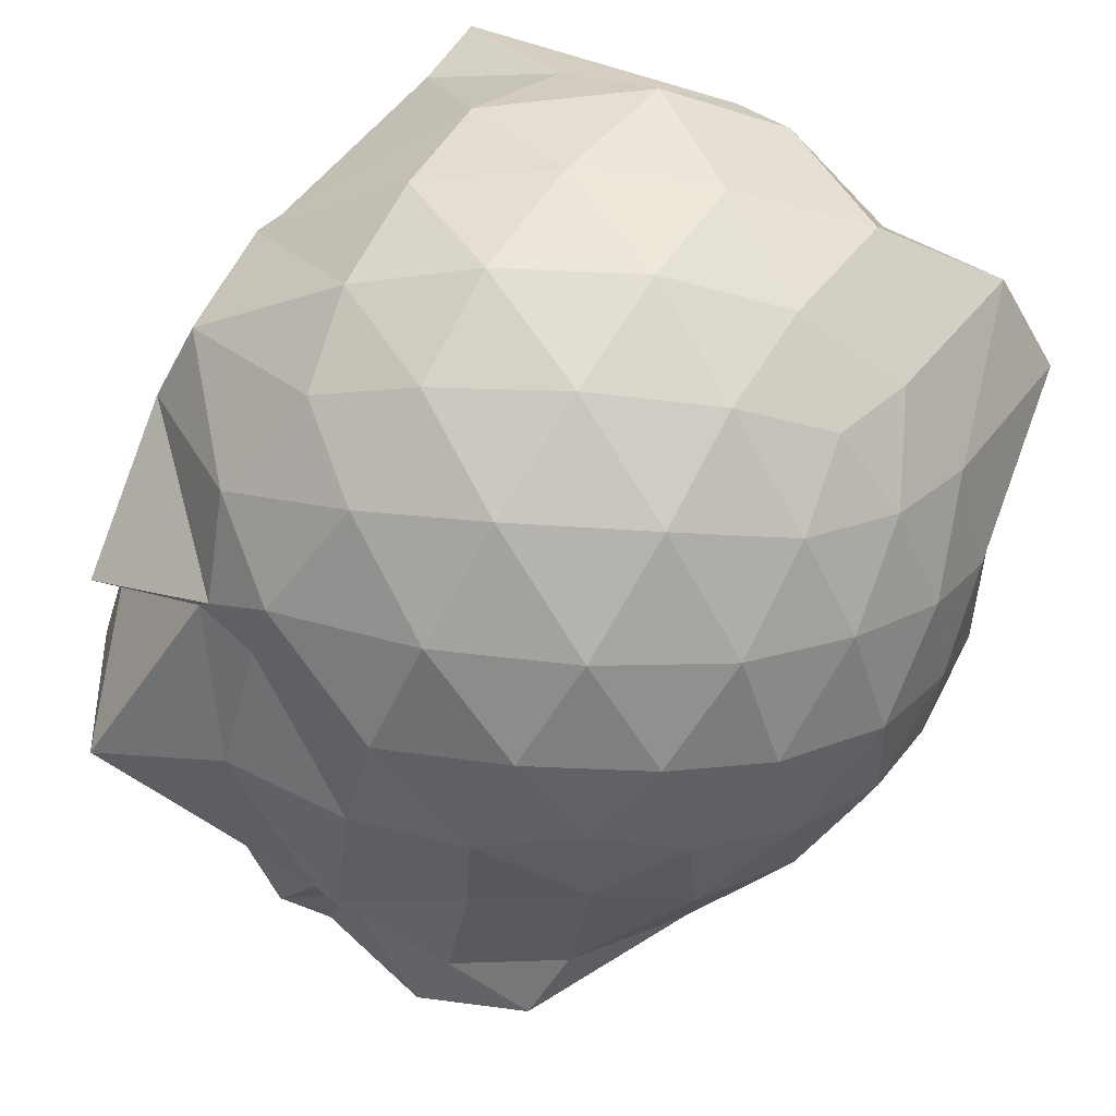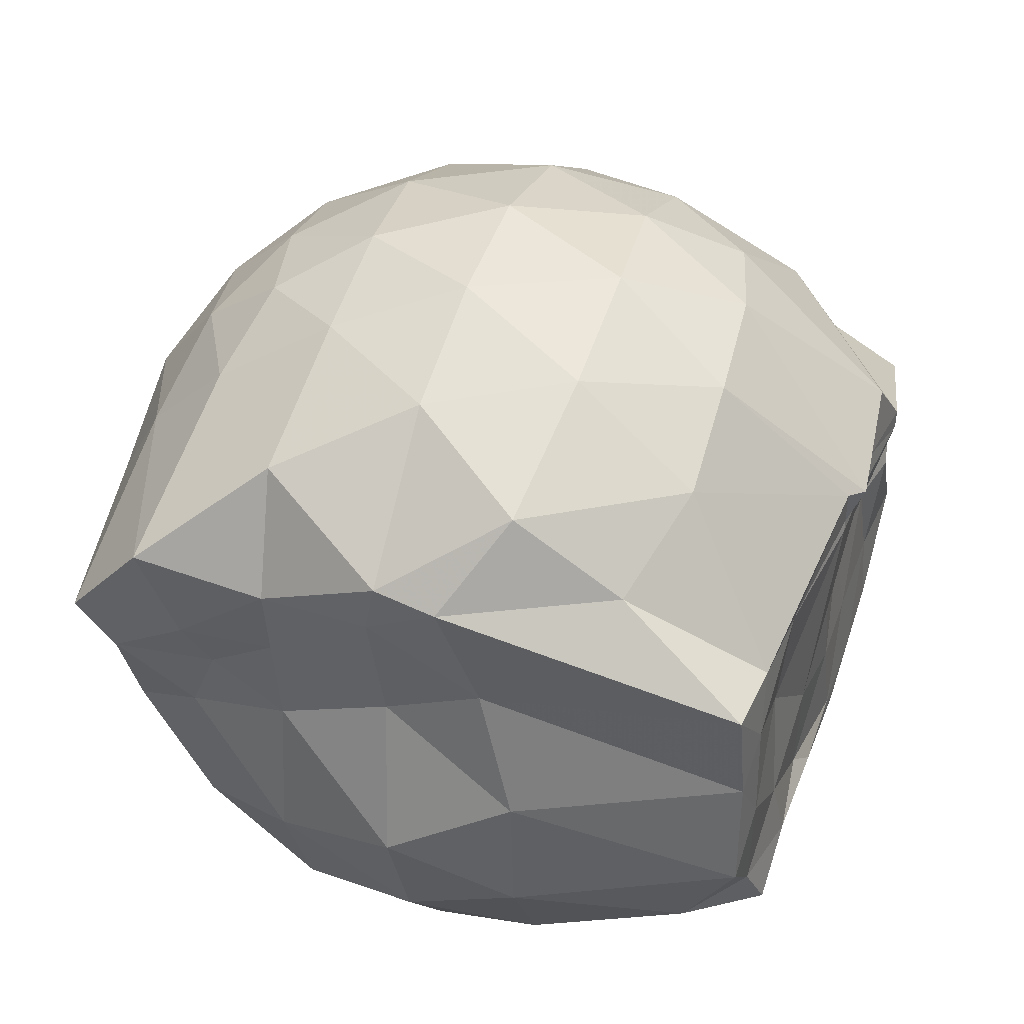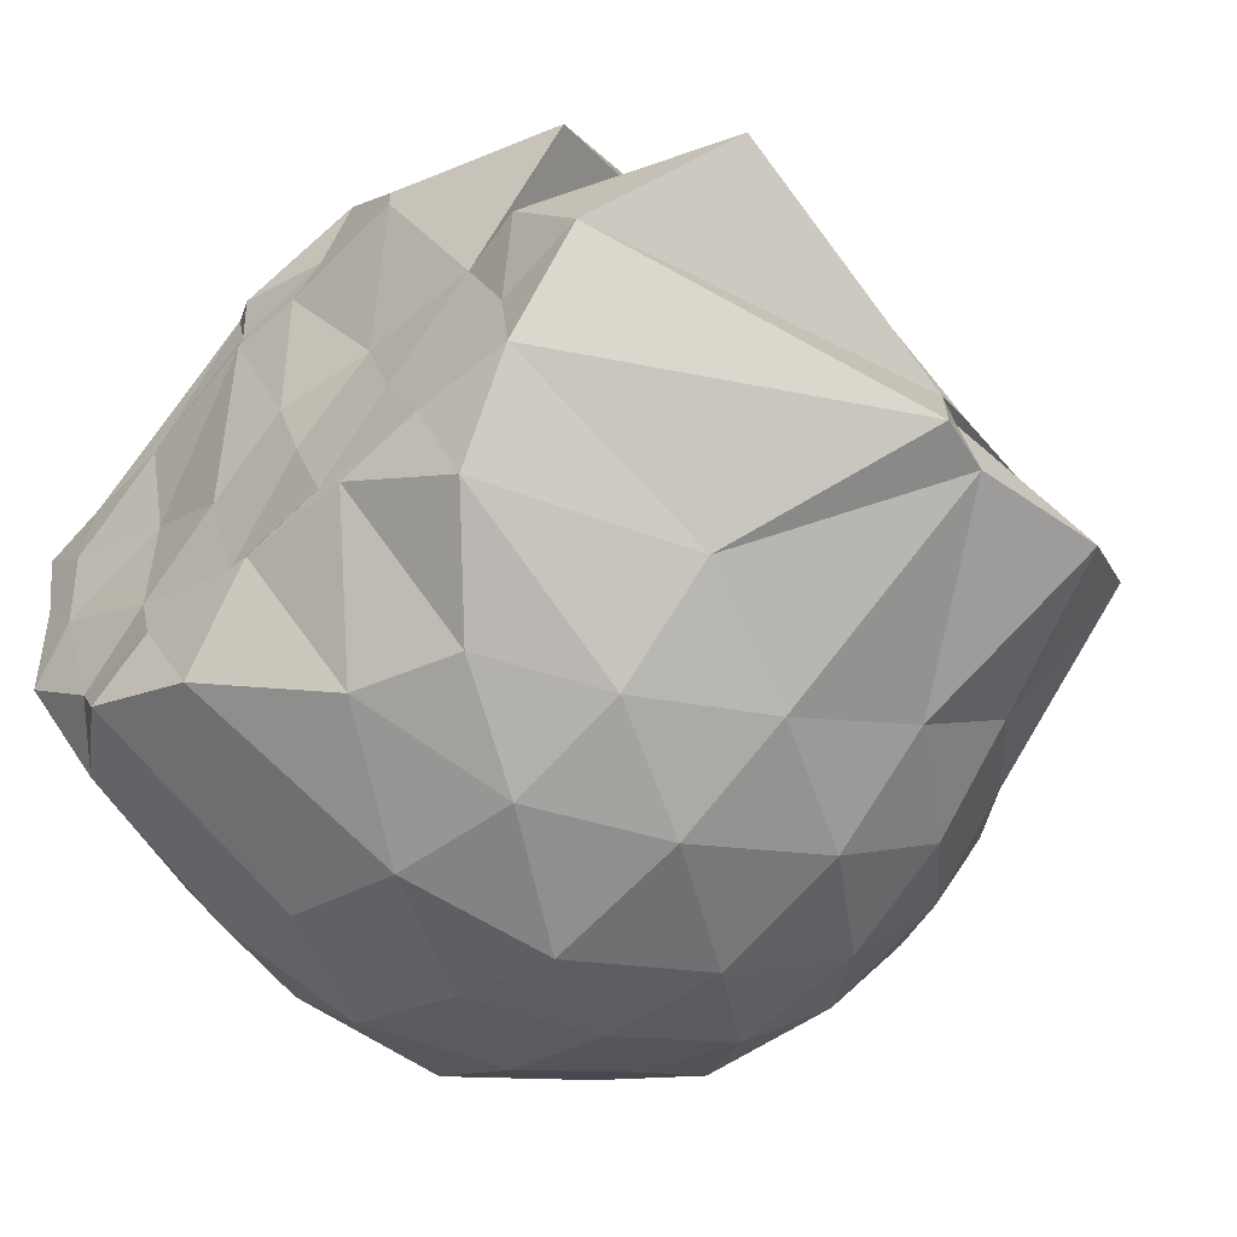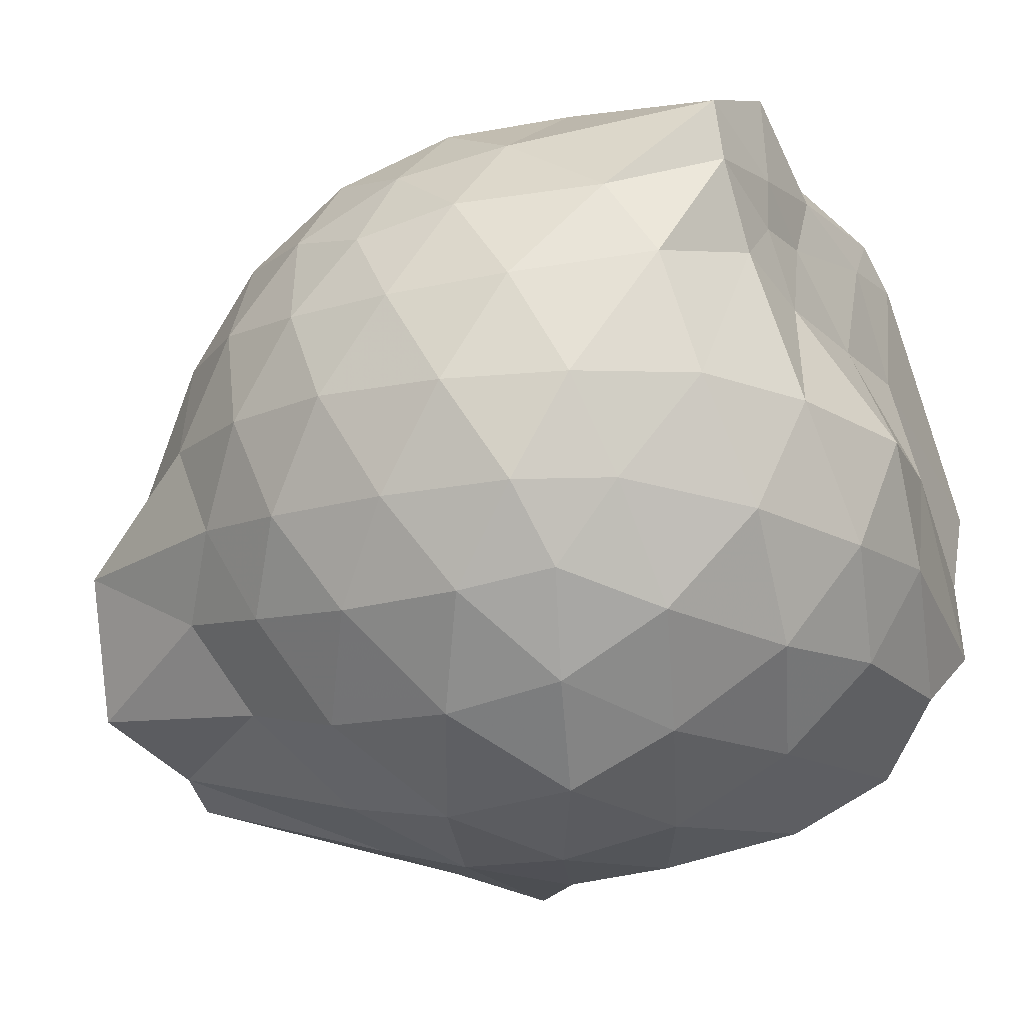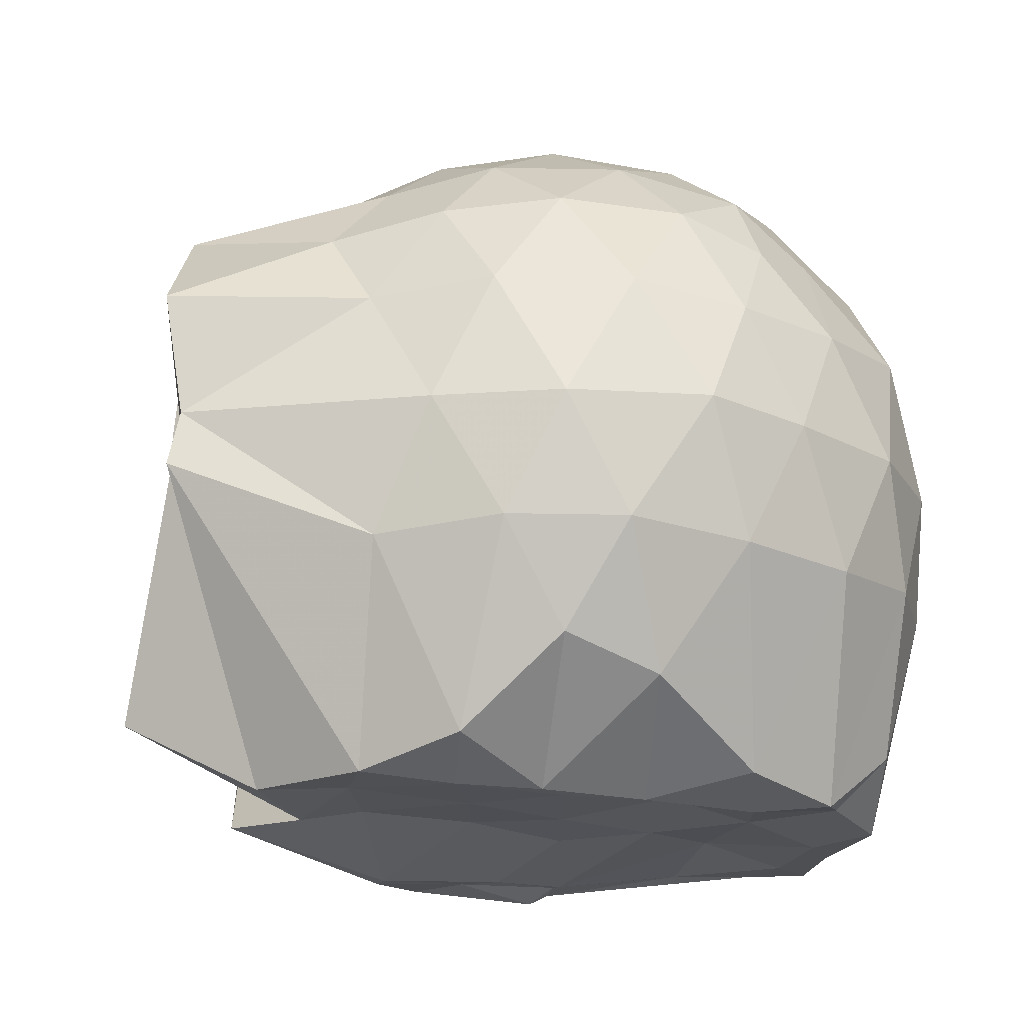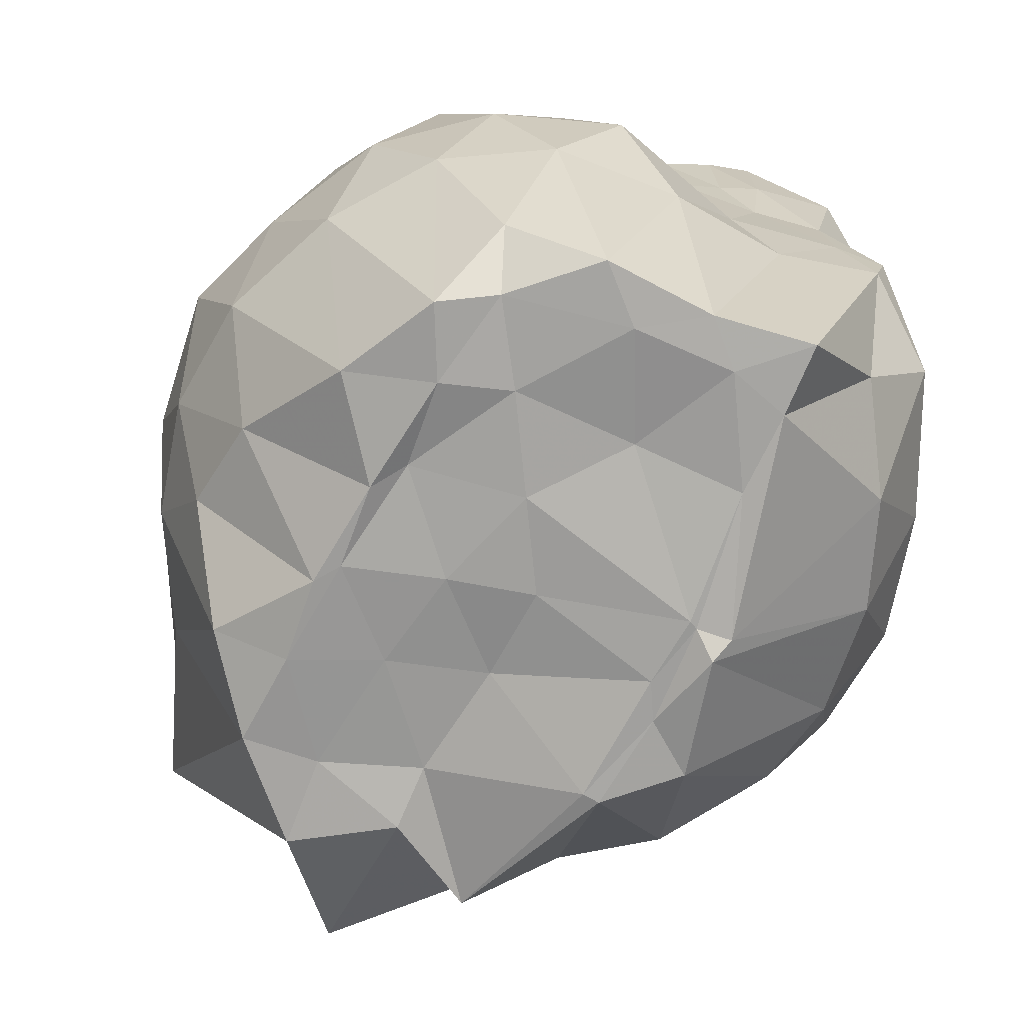
<metadata>
{"format":"obj","ext":"obj","renderer":"f3d","projection":"perspective","resolution":1024,"background":"white","views":[{"elev":77.7,"azim":-57.3,"up":"+Y"},{"elev":35.5,"azim":108.9,"up":"+Y"},{"elev":-52.5,"azim":-136.1,"up":"+Y"},{"elev":-46.7,"azim":29.5,"up":"+Y"},{"elev":-20.1,"azim":-19.9,"up":"+Z"},{"elev":-70.2,"azim":61.4,"up":"+Z"}]}
</metadata>
<code>
v -2.406 -0.3393 0.3335
v -2.396 -0.3487 -1.449
v -1.589 -0.2287 -0.1899
v -1.554 -0.131 -0.1324
v -1.52 0.07801 -0.05174
v -1.922 0.323 -0.09817
v -2.125 0.4516 -0.1531
v -2.356 0.4537 -0.09783
v -2.634 0.3956 -0.07142
v -2.897 0.2752 -0.09586
v -3.081 0.1216 -0.1545
v -3.162 -0.09623 -0.09567
v -3.284 -0.4296 -0.07351
v -3.428 -0.5797 -0.09478
v -3.148 -0.8237 -0.1518
v -2.915 -0.9622 -0.09576
v -2.659 -1.077 -0.07164
v -2.373 -1.137 -0.0932
v -2.158 -1.117 -0.1542
v -1.971 -0.977 -0.1014
v -1.743 -0.7763 -0.08095
v -1.617 -0.3811 -0.1205
v -1.579 -0.1452 -0.343
v -1.539 0.0227 -0.3479
v -1.646 0.2991 -0.3345
v -1.958 0.4842 -0.3616
v -2.231 0.5676 -0.3594
v -2.52 0.5579 -0.3358
v -2.821 0.4548 -0.332
v -3.054 0.2915 -0.3585
v -3.228 0.05179 -0.3661
v -3.308 -0.2323 -0.3292
v -3.435 -0.5897 -0.3129
v -3.537 -0.8082 -0.3486
v -3.094 -0.9751 -0.3572
v -2.846 -1.137 -0.3321
v -2.539 -1.237 -0.3337
v -2.262 -1.238 -0.3654
v -1.992 -1.145 -0.3637
v -1.745 -0.9778 -0.3353
v -1.603 -0.6961 -0.3347
v -1.606 -0.3509 -0.3503
v -1.519 0.02423 -0.6025
v -1.497 0.1443 -0.6327
v -1.794 0.4355 -0.6341
v -2.077 0.5725 -0.6417
v -2.383 0.6167 -0.6363
v -2.692 0.5665 -0.637
v -2.967 0.4191 -0.6369
v -3.177 0.1928 -0.6474
v -3.313 -0.07142 -0.6382
v -3.46 -0.588 -0.6114
v -3.434 -0.5749 -0.6089
v -3.489 -0.8046 -0.6329
v -2.985 -1.106 -0.6372
v -2.713 -1.244 -0.6367
v -2.383 -1.307 -0.6297
v -2.121 -1.232 -0.6403
v -1.83 -1.103 -0.643
v -1.624 -0.8821 -0.6423
v -1.5 -0.5969 -0.641
v -1.579 -0.2432 -0.619
v -1.499 0.1081 -0.7704
v -1.632 0.3013 -0.9011
v -1.951 0.4642 -0.9415
v -2.249 0.5587 -0.9453
v -2.535 0.561 -0.918
v -2.813 0.4674 -0.9155
v -3.057 0.2517 -0.9856
v -3.125 0.02698 -1.002
v -3.341 -0.2365 -0.9636
v -3.456 -0.5712 -0.6766
v -3.517 -0.806 -0.7616
v -3.079 -0.9856 -0.9402
v -2.828 -1.151 -0.9151
v -2.558 -1.237 -0.9154
v -2.27 -1.233 -0.9418
v -1.975 -1.131 -0.9475
v -1.733 -0.9717 -0.9225
v -1.578 -0.7385 -0.9216
v -1.54 -0.4358 -0.9278
v -1.559 -0.1422 -0.8485
v -1.66 0.1294 -1.14
v -1.884 0.2794 -1.226
v -2.135 0.3942 -1.221
v -2.411 0.4462 -1.197
v -2.652 0.4391 -1.13
v -2.894 0.2694 -1.208
v -3.094 0.09774 -1.128
v -3.103 0.04771 -1.155
v -3.487 -0.3273 -1.253
v -3.219 -0.5603 -1.438
v -3.037 -0.7676 -1.428
v -2.855 -0.9406 -1.362
v -2.667 -1.103 -1.156
v -2.434 -1.091 -1.23
v -2.153 -0.9718 -1.403
v -1.908 -0.8691 -1.44
v -1.717 -0.7998 -1.293
v -1.651 -0.5833 -1.427
v -1.647 -0.3213 -1.431
v -1.598 -0.09032 -1.428
v -1.586 -0.2435 0.05482
v -1.564 -0.1293 0.1377
v -1.963 0.1403 0.09701
v -2.169 0.3188 0.0357
v -2.438 0.2822 0.0945
v -2.734 0.1849 0.09712
v -2.975 0.05166 0.03787
v -3.038 -0.2041 0.09916
v -3.05 -0.4981 0.09622
v -2.987 -0.7487 0.03502
v -2.756 -0.8718 0.09335
v -2.461 -0.9624 0.09564
v -2.168 -1.004 0.03129
v -1.983 -0.8082 0.09269
v -1.751 -0.523 0.08968
v -1.83 -0.342 0.1927
v -2.057 -0.09685 0.2428
v -2.243 0.1164 0.2049
v -2.521 0.04089 0.2491
v -2.8 -0.06948 0.2062
v -2.822 -0.3483 0.2432
v -2.81 -0.6251 0.2016
v -2.544 -0.7256 0.2434
v -2.248 -0.7971 0.2036
v -2.056 -0.5759 0.2378
v -2.158 -0.3377 0.3096
v -2.321 -0.1194 0.3024
v -2.593 -0.2087 0.3096
v -2.597 -0.4767 0.3031
v -2.335 -0.5575 0.3055
v -1.767 -0.07454 -1.441
v -2.266 0.07777 -1.497
v -2.322 0.05893 -1.526
v -2.606 0.1522 -1.495
v -2.753 0.009045 -1.513
v -3.171 -0.1244 -1.43
v -3.058 -0.3535 -1.45
v -3.009 -0.5885 -1.422
v -2.809 -0.7696 -1.437
v -2.609 -0.8034 -1.441
v -2.349 -0.7947 -1.443
v -2.064 -0.7773 -1.446
v -1.83 -0.7461 -1.416
v -1.753 -0.4595 -1.441
v -1.733 -0.2215 -1.444
v -1.964 -0.06623 -1.453
v -2.281 -0.004018 -1.492
v -2.523 0.0224 -1.495
v -2.751 -0.03255 -1.512
v -2.907 -0.3655 -1.42
v -2.707 -0.5717 -1.431
v -2.547 -0.766 -1.442
v -2.27 -0.7432 -1.42
v -2.003 -0.6173 -1.43
v -1.988 -0.3246 -1.419
v -2.271 -0.02513 -1.493
v -2.44 -0.03031 -1.493
v -2.625 -0.3446 -1.42
v -2.461 -0.5444 -1.443
v -2.206 -0.4793 -1.442
f 3 23 4
f 4 23 24
f 4 24 5
f 5 24 25
f 5 25 6
f 6 25 26
f 6 26 7
f 7 26 27
f 7 27 8
f 8 27 28
f 8 28 9
f 9 28 29
f 9 29 10
f 10 29 30
f 10 30 11
f 11 30 31
f 11 31 12
f 12 31 32
f 12 32 13
f 13 32 33
f 13 33 14
f 14 33 34
f 14 34 15
f 15 34 35
f 15 35 16
f 16 35 36
f 16 36 17
f 17 36 37
f 17 37 18
f 18 37 38
f 18 38 19
f 19 38 39
f 19 39 20
f 20 39 40
f 20 40 21
f 21 40 41
f 21 41 22
f 22 41 42
f 22 42 3
f 3 42 23
f 23 43 24
f 24 43 44
f 24 44 25
f 25 44 45
f 25 45 26
f 26 45 46
f 26 46 27
f 27 46 47
f 27 47 28
f 28 47 48
f 28 48 29
f 29 48 49
f 29 49 30
f 30 49 50
f 30 50 31
f 31 50 51
f 31 51 32
f 32 51 52
f 32 52 33
f 33 52 53
f 33 53 34
f 34 53 54
f 34 54 35
f 35 54 55
f 35 55 36
f 36 55 56
f 36 56 37
f 37 56 57
f 37 57 38
f 38 57 58
f 38 58 39
f 39 58 59
f 39 59 40
f 40 59 60
f 40 60 41
f 41 60 61
f 41 61 42
f 42 61 62
f 42 62 23
f 23 62 43
f 43 63 44
f 44 63 64
f 44 64 45
f 45 64 65
f 45 65 46
f 46 65 66
f 46 66 47
f 47 66 67
f 47 67 48
f 48 67 68
f 48 68 49
f 49 68 69
f 49 69 50
f 50 69 70
f 50 70 51
f 51 70 71
f 51 71 52
f 52 71 72
f 52 72 53
f 53 72 73
f 53 73 54
f 54 73 74
f 54 74 55
f 55 74 75
f 55 75 56
f 56 75 76
f 56 76 57
f 57 76 77
f 57 77 58
f 58 77 78
f 58 78 59
f 59 78 79
f 59 79 60
f 60 79 80
f 60 80 61
f 61 80 81
f 61 81 62
f 62 81 82
f 62 82 43
f 43 82 63
f 63 83 64
f 64 83 84
f 64 84 65
f 65 84 85
f 65 85 66
f 66 85 86
f 66 86 67
f 67 86 87
f 67 87 68
f 68 87 88
f 68 88 69
f 69 88 89
f 69 89 70
f 70 89 90
f 70 90 71
f 71 90 91
f 71 91 72
f 72 91 92
f 72 92 73
f 73 92 93
f 73 93 74
f 74 93 94
f 74 94 75
f 75 94 95
f 75 95 76
f 76 95 96
f 76 96 77
f 77 96 97
f 77 97 78
f 78 97 98
f 78 98 79
f 79 98 99
f 79 99 80
f 80 99 100
f 80 100 81
f 81 100 101
f 81 101 82
f 82 101 102
f 82 102 63
f 63 102 83
f 103 104 118
f 104 119 118
f 104 105 119
f 105 120 119
f 105 106 120
f 106 107 120
f 107 121 120
f 107 108 121
f 108 122 121
f 108 109 122
f 109 110 122
f 110 123 122
f 110 111 123
f 111 124 123
f 111 112 124
f 112 113 124
f 113 125 124
f 113 114 125
f 114 126 125
f 114 115 126
f 115 116 126
f 116 127 126
f 116 117 127
f 117 118 127
f 117 103 118
f 118 119 128
f 119 129 128
f 119 120 129
f 120 121 129
f 121 130 129
f 121 122 130
f 122 123 130
f 123 131 130
f 123 124 131
f 124 125 131
f 125 132 131
f 125 126 132
f 126 127 132
f 127 128 132
f 127 118 128
f 133 148 134
f 134 148 149
f 134 149 135
f 135 149 150
f 135 150 136
f 136 150 137
f 137 150 151
f 137 151 138
f 138 151 152
f 138 152 139
f 139 152 140
f 140 152 153
f 140 153 141
f 141 153 154
f 141 154 142
f 142 154 143
f 143 154 155
f 143 155 144
f 144 155 156
f 144 156 145
f 145 156 146
f 146 156 157
f 146 157 147
f 147 157 148
f 147 148 133
f 148 158 149
f 149 158 159
f 149 159 150
f 150 159 151
f 151 159 160
f 151 160 152
f 152 160 153
f 153 160 161
f 153 161 154
f 154 161 155
f 155 161 162
f 155 162 156
f 156 162 157
f 157 162 158
f 157 158 148
f 3 4 103
f 103 4 104
f 4 5 104
f 104 5 105
f 5 6 105
f 105 6 106
f 6 7 106
f 7 8 106
f 106 8 107
f 8 9 107
f 107 9 108
f 9 10 108
f 108 10 109
f 10 11 109
f 11 12 109
f 109 12 110
f 12 13 110
f 110 13 111
f 13 14 111
f 111 14 112
f 14 15 112
f 15 16 112
f 112 16 113
f 16 17 113
f 113 17 114
f 17 18 114
f 114 18 115
f 18 19 115
f 19 20 115
f 115 20 116
f 20 21 116
f 116 21 117
f 21 22 117
f 117 22 103
f 22 3 103
f 83 133 84
f 84 133 134
f 84 134 85
f 85 134 135
f 85 135 86
f 86 135 136
f 86 136 87
f 87 136 88
f 88 136 137
f 88 137 89
f 89 137 138
f 89 138 90
f 90 138 139
f 90 139 91
f 91 139 92
f 92 139 140
f 92 140 93
f 93 140 141
f 93 141 94
f 94 141 142
f 94 142 95
f 95 142 96
f 96 142 143
f 96 143 97
f 97 143 144
f 97 144 98
f 98 144 145
f 98 145 99
f 99 145 100
f 100 145 146
f 100 146 101
f 101 146 147
f 101 147 102
f 102 147 133
f 102 133 83
f 128 129 1
f 129 130 1
f 130 131 1
f 131 132 1
f 132 128 1
f 159 158 2
f 160 159 2
f 161 160 2
f 162 161 2
f 158 162 2

</code>
